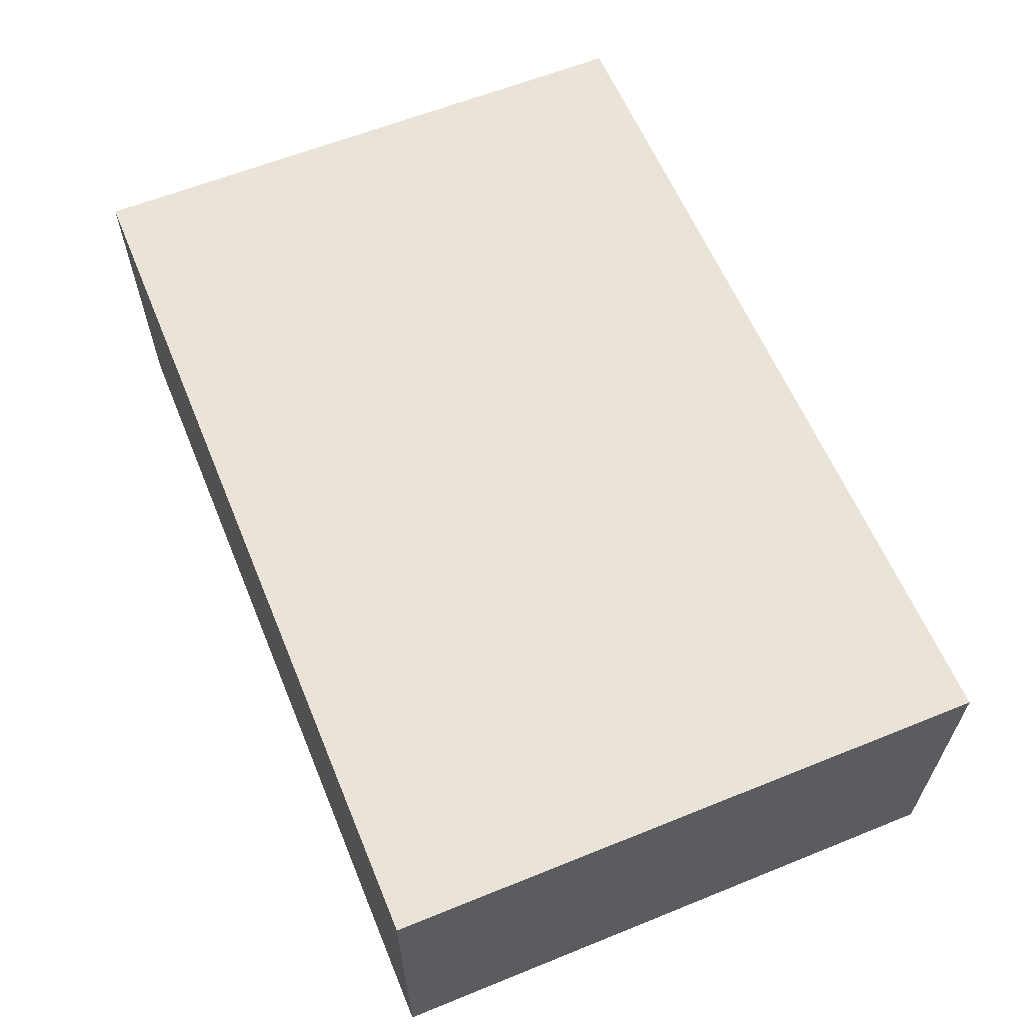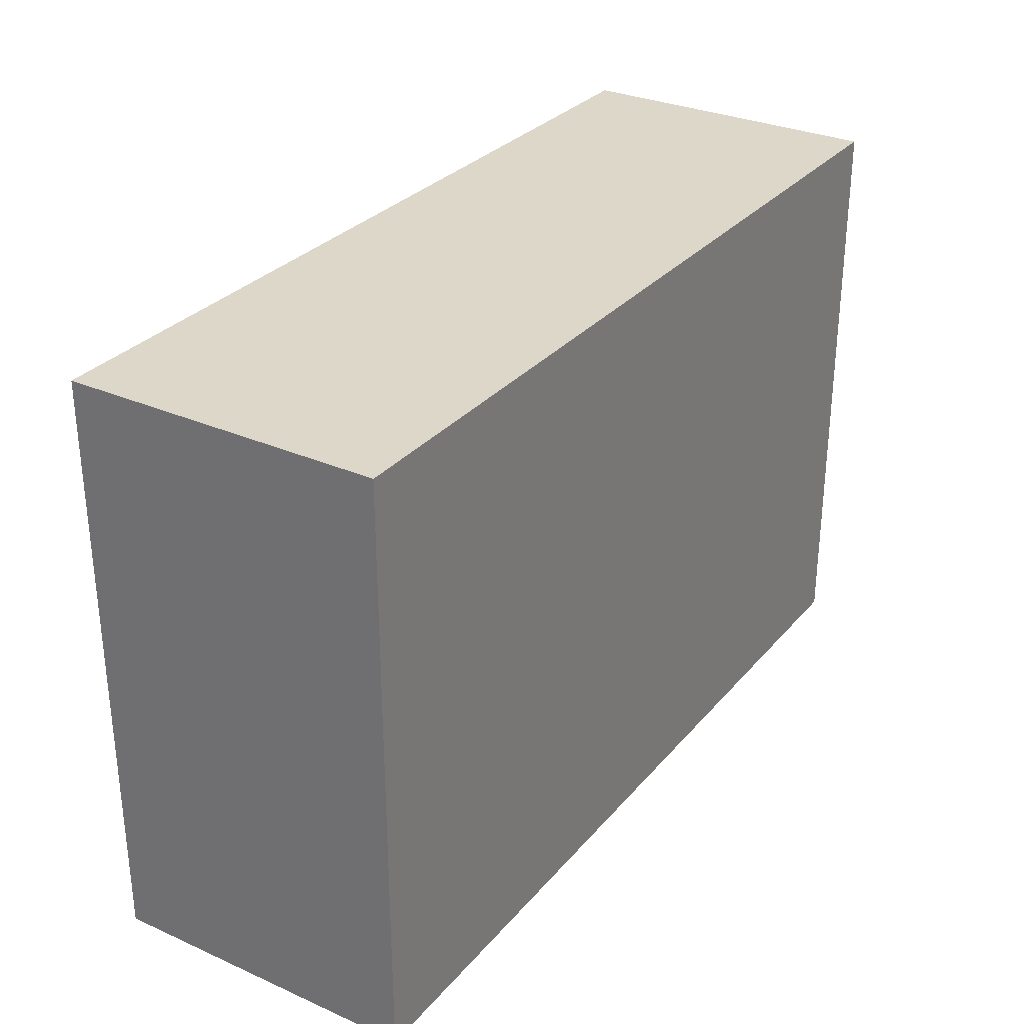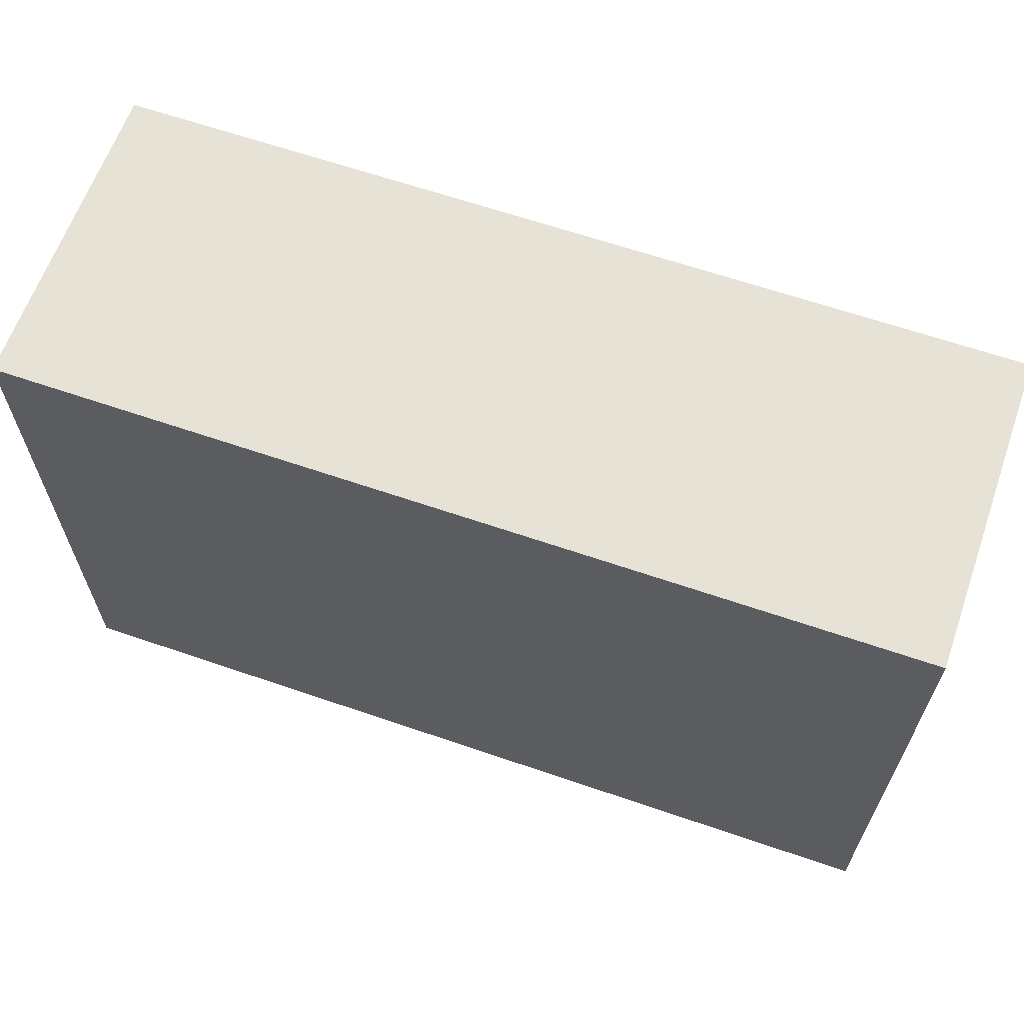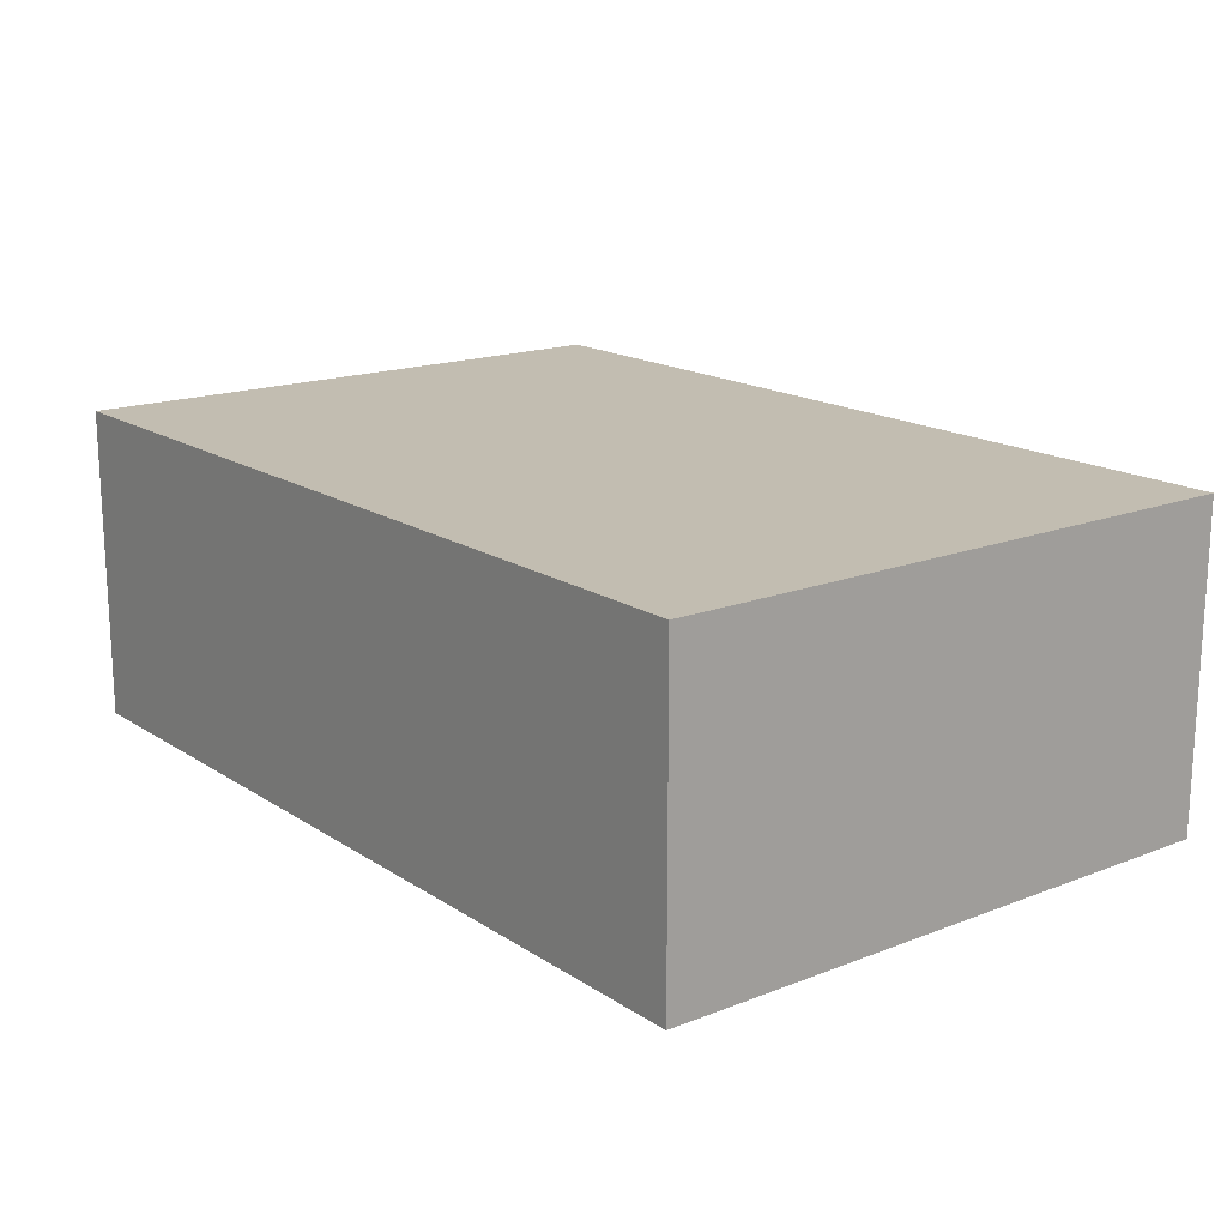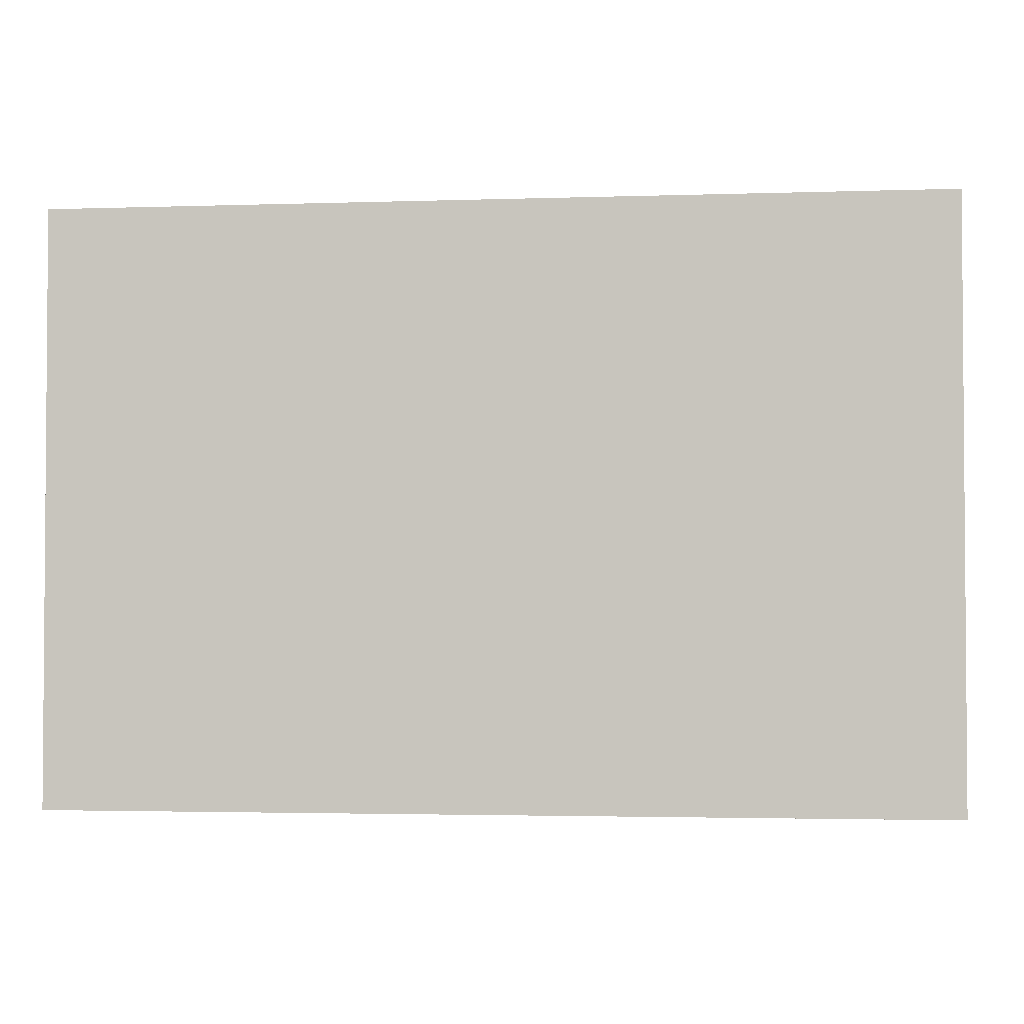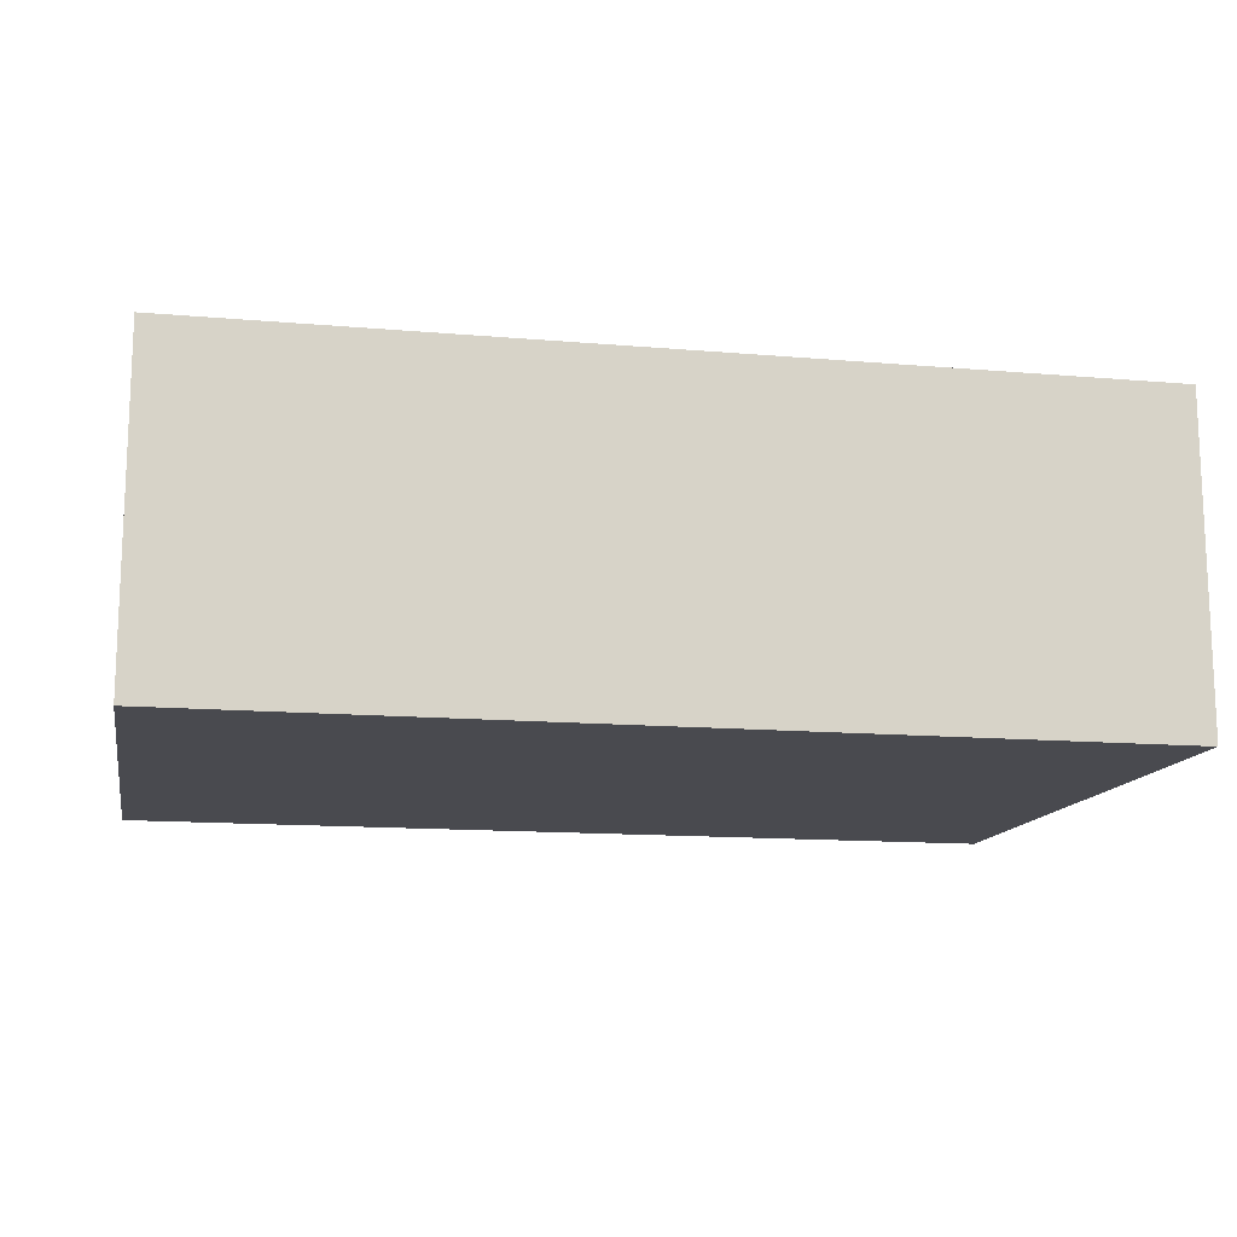
<metadata>
{"format":"obj","ext":"obj","renderer":"f3d","projection":"perspective","resolution":1024,"background":"white","views":[{"elev":61.1,"azim":-112.5,"up":"+Z"},{"elev":30.2,"azim":122.6,"up":"+Y"},{"elev":63.6,"azim":-160.8,"up":"+Y"},{"elev":16.9,"azim":-128.0,"up":"+Z"},{"elev":-2.5,"azim":-173.5,"up":"+Y"},{"elev":-13.4,"azim":-11.1,"up":"+Z"}]}
</metadata>
<code>
o 8284
v 2174 1865 8.141
v 2174 1865 8.141
v 2174 1865 8.172
v 2174 1865 8.141
v 2174 1865 8.141
v 2174 1865 8.141
v 2174 1865 8.141
v 2174 1865 8.172
v 2174 1865 8.172
v 2174 1865 8.172
v 2174 1865 8.172
v 2174 1865 8.141
v 2174 1865 8.172
v 2174 1865 8.141
v 2174 1865 8.172
v 2174 1865 8.172
v 2174 1865 8.141
v 2174 1865 8.141
v 2174 1865 8.172
v 2174 1865 8.172
v 2174 1865 8.172
v 2174 1865 8.141
v 2174 1865 8.141
v 2174 1865 8.172
v 2174 1865 8.172
v 2174 1865 8.172
v 2174 1865 8.172
v 2174 1865 8.172
v 2174 1865 8.141
f 1 2 3
f 1 4 5
f 6 2 7
f 8 9 7
f 10 7 11
f 12 13 14
f 14 15 16
f 17 15 18
f 19 20 21
f 22 23 20
f 24 25 26
f 27 28 29

</code>
